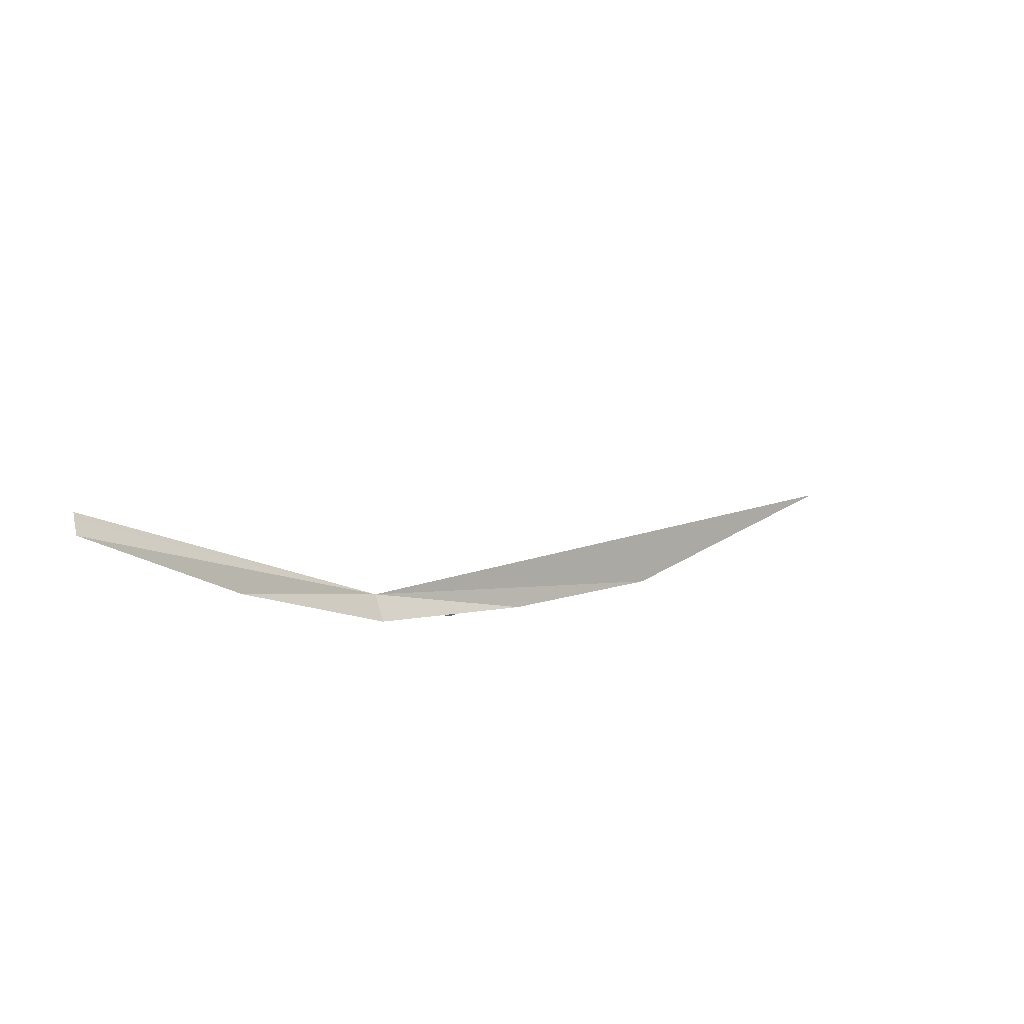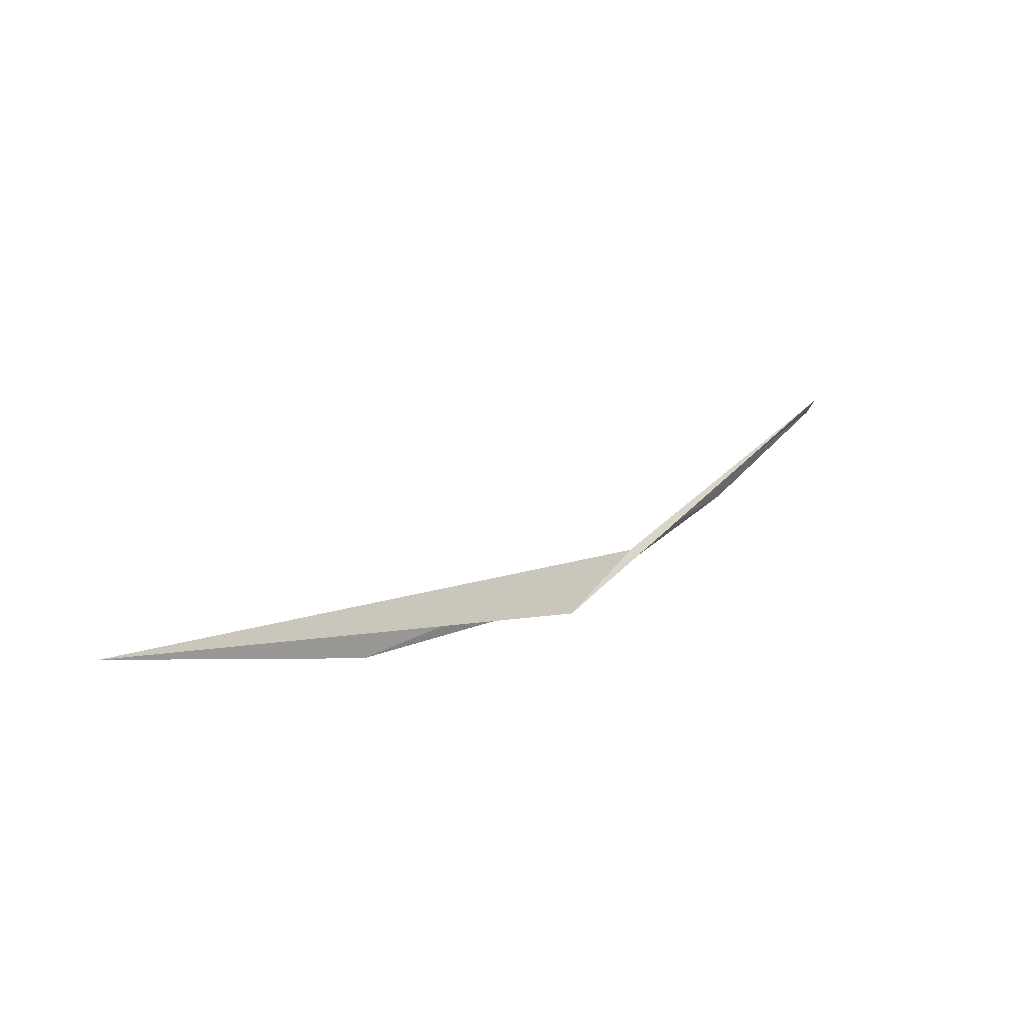
<metadata>
{"format":"obj","ext":"obj","renderer":"f3d","projection":"perspective","resolution":1024,"background":"white","views":[{"elev":40.4,"azim":147.8,"up":"+Y"},{"elev":-16.4,"azim":-34.7,"up":"+Y"}]}
</metadata>
<code>
v 16.6 -23.06 63.38
v 10.64 -25.05 64.13
v 15.76 -23.86 63.5
v 19.19 -20.94 63.46
v 19.26 -21.01 63.25
v 17.98 -22.2 63.16
v 16.65 -23.19 63.15
v 15.06 -23.97 63.36
v 13.39 -24.6 63.57
v 19.24 -20.98 63.32
v 19.22 -20.96 63.39
f 1 3 2
f 1 4 3
f 1 6 5
f 1 7 6
f 1 8 7
f 1 9 8
f 1 2 9
f 1 5 10
f 1 10 11
f 1 11 4

</code>
